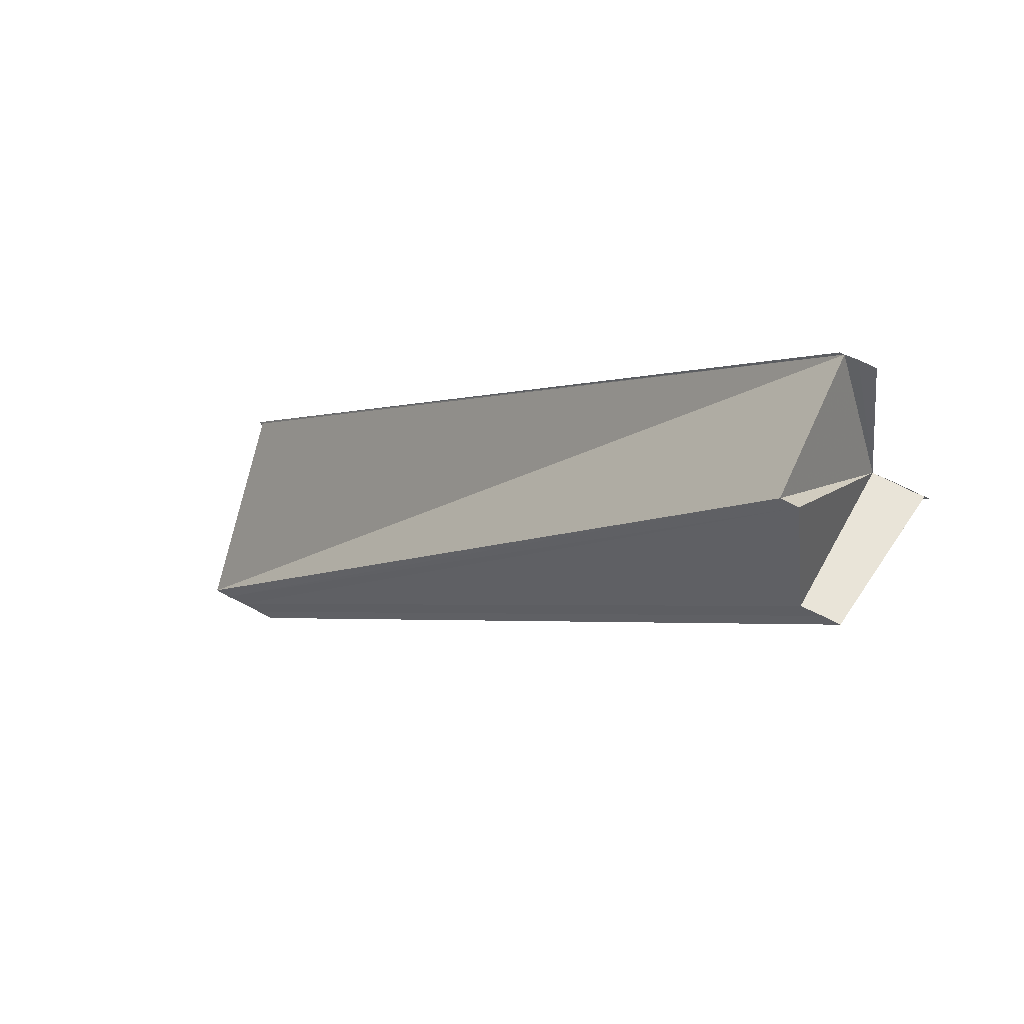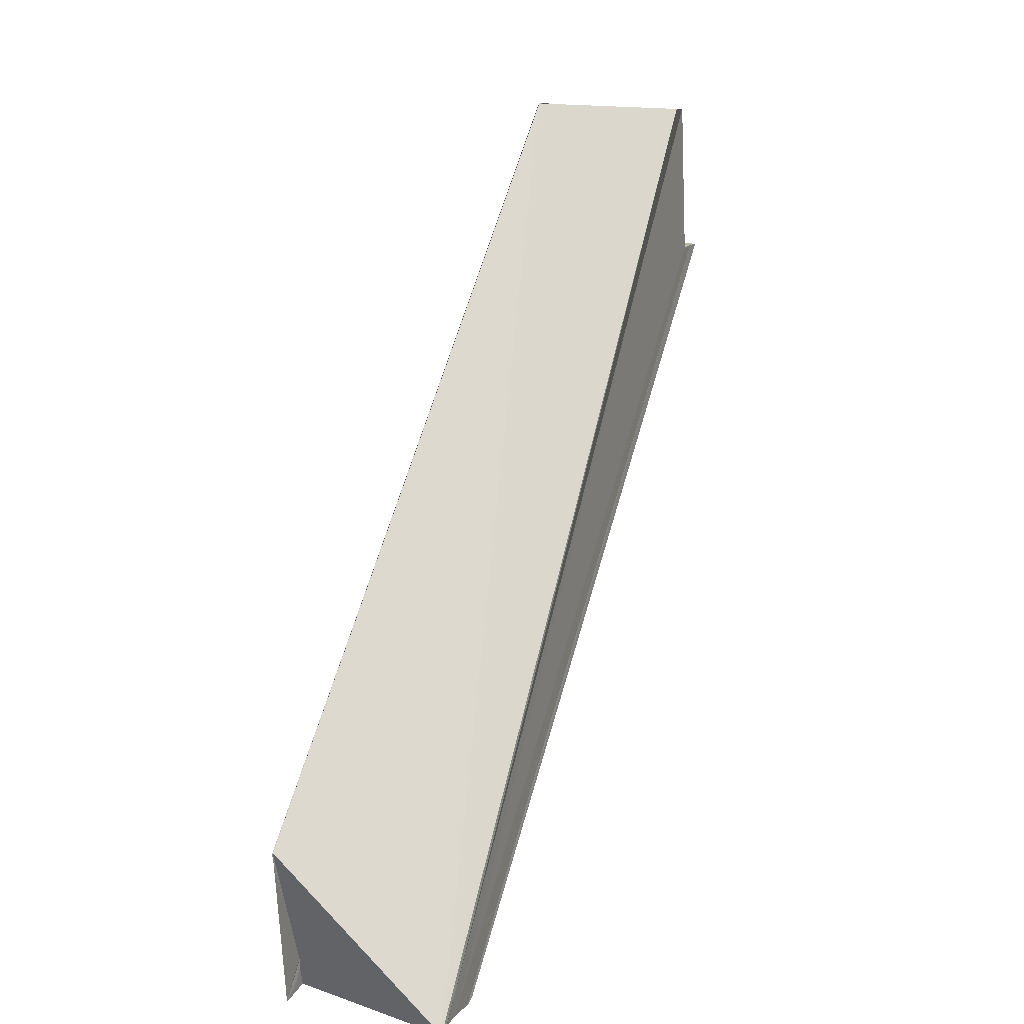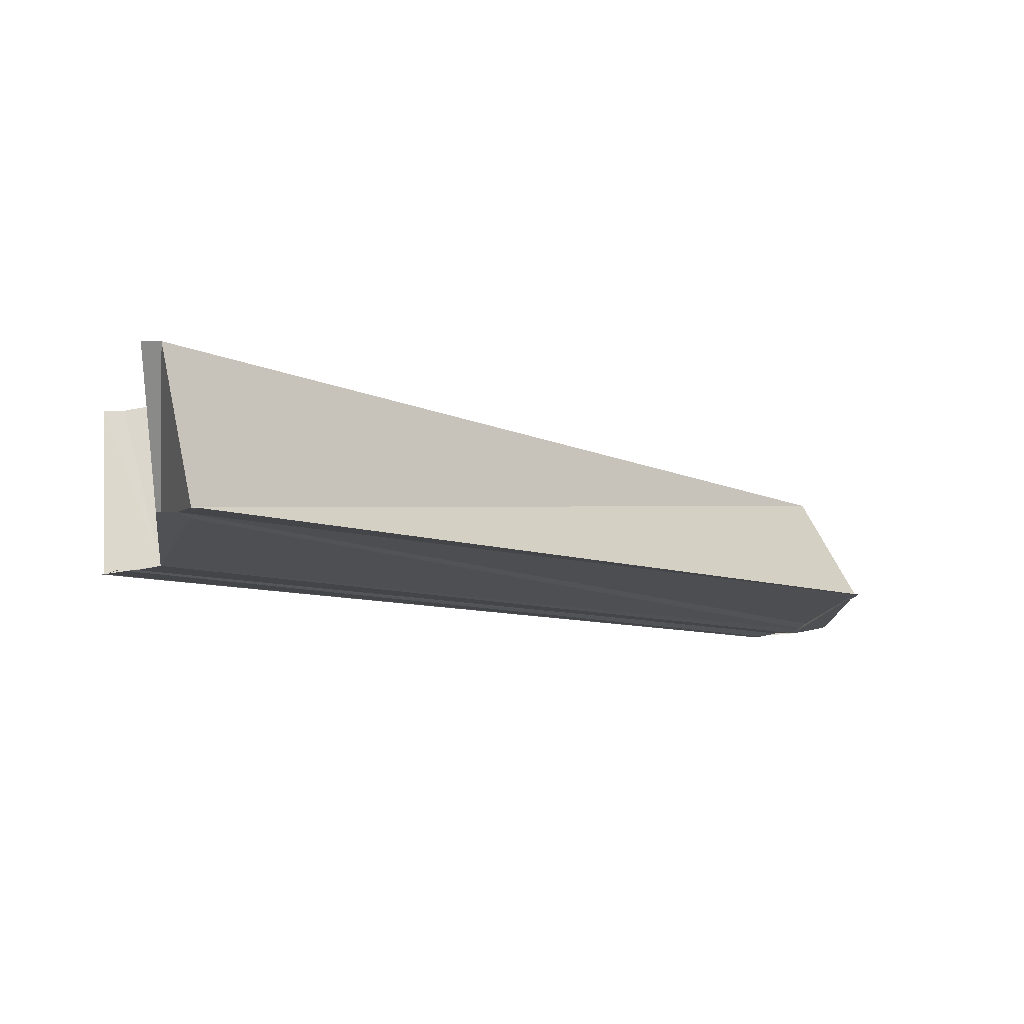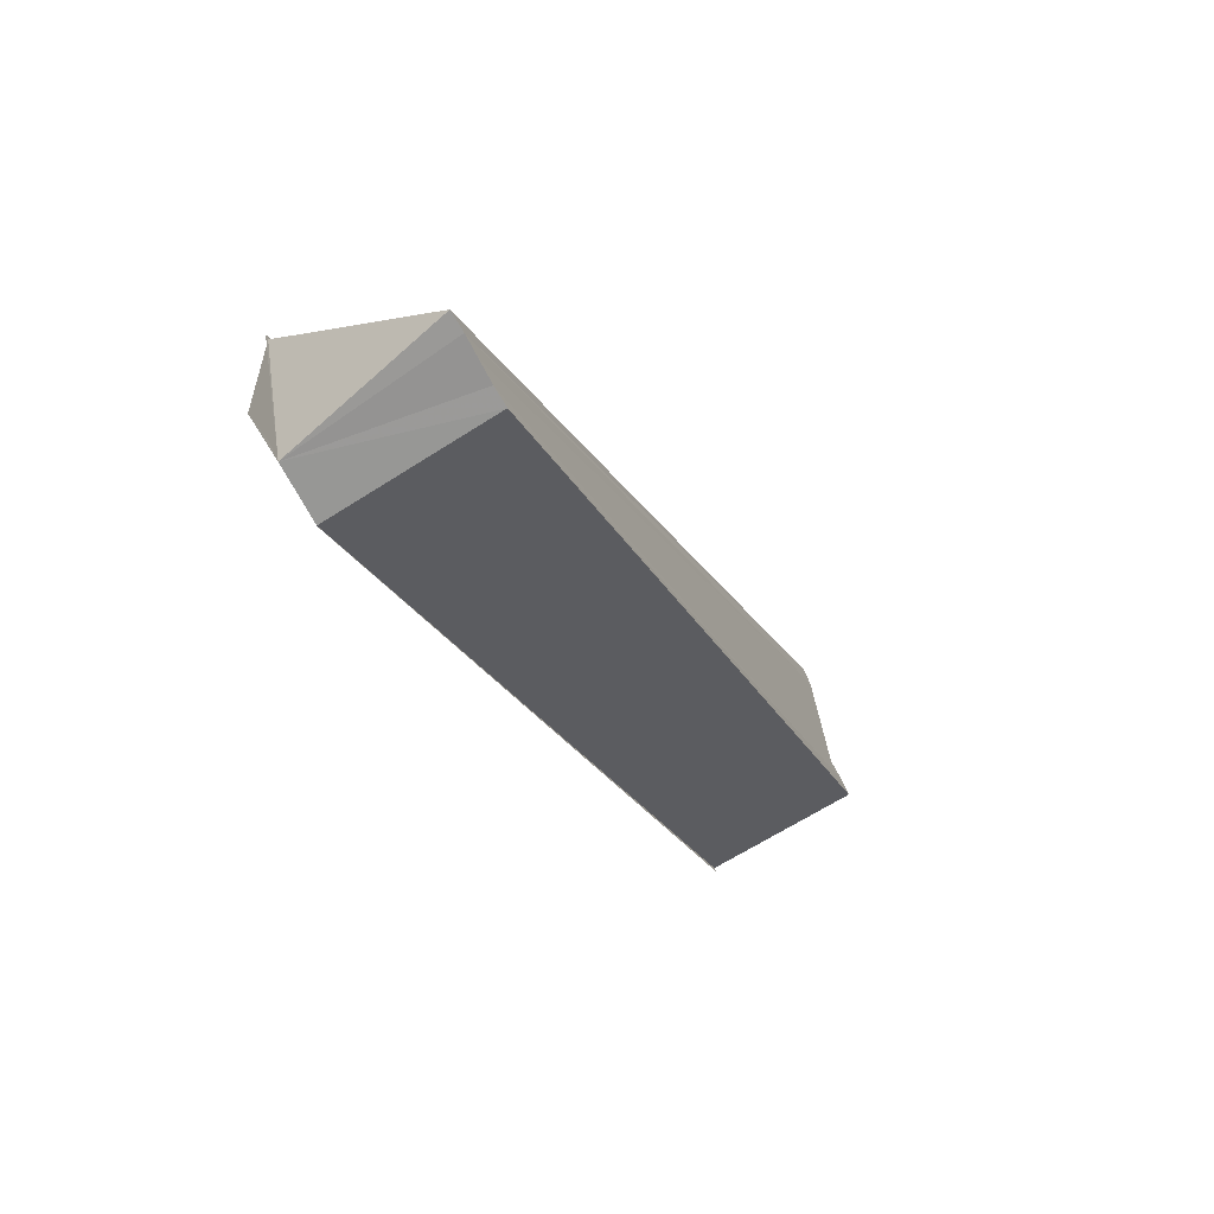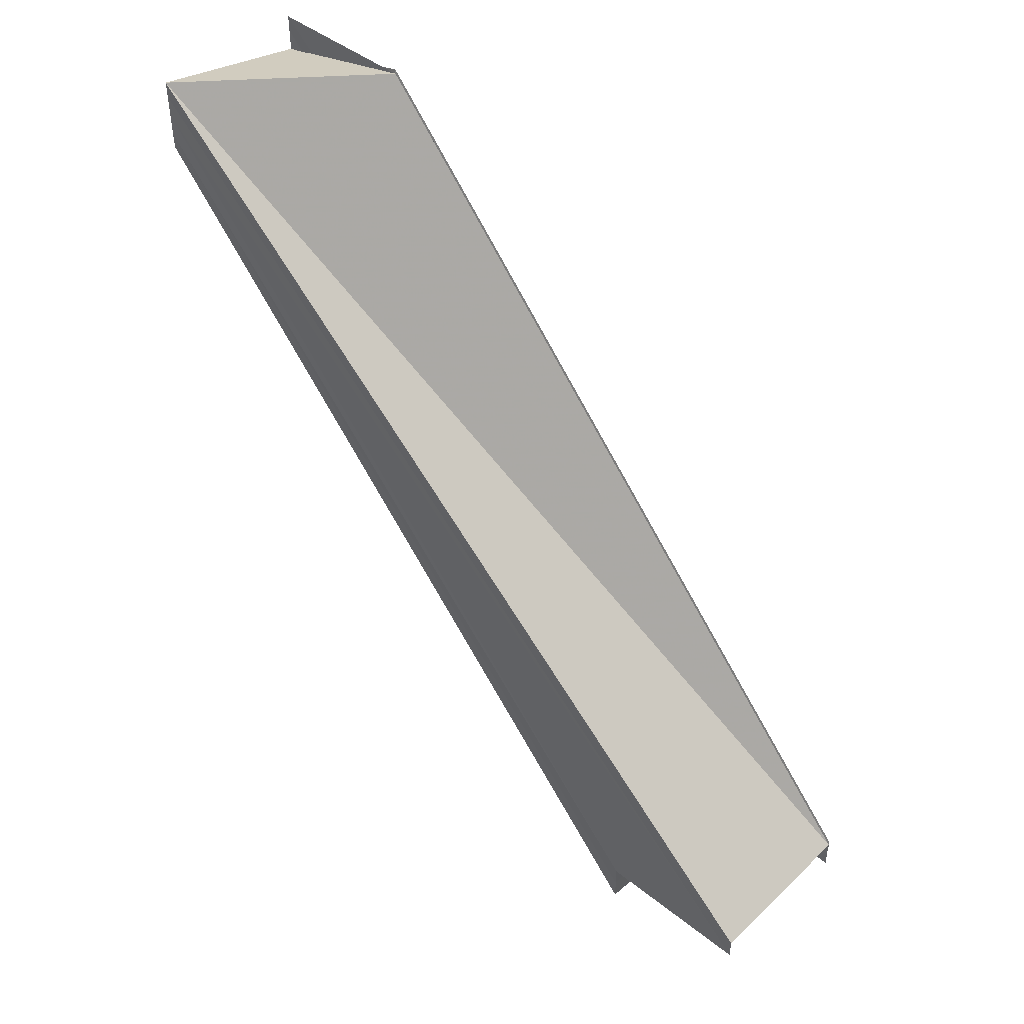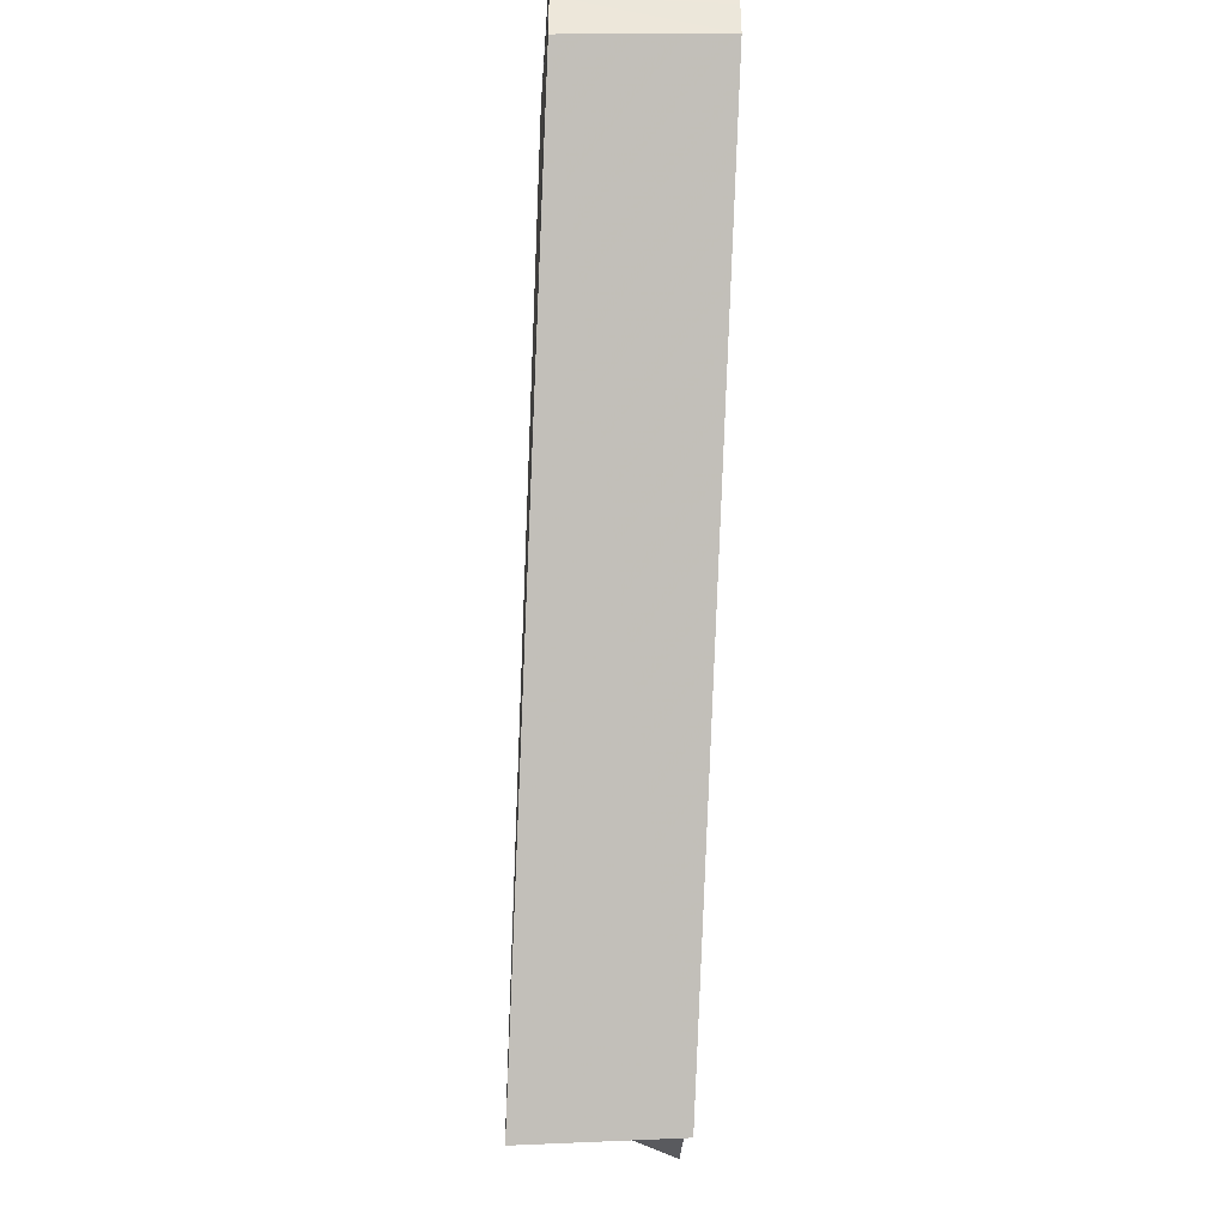
<metadata>
{"format":"obj","ext":"obj","renderer":"f3d","projection":"perspective","resolution":1024,"background":"white","views":[{"elev":60.4,"azim":119.0,"up":"+Y"},{"elev":15.2,"azim":21.8,"up":"+Y"},{"elev":73.2,"azim":-97.6,"up":"+Y"},{"elev":-68.9,"azim":27.9,"up":"+Y"},{"elev":47.4,"azim":134.6,"up":"+Z"},{"elev":-39.5,"azim":-3.2,"up":"+Z"}]}
</metadata>
<code>
o 7158
v 2219 1880 7.426
v 2219 1880 7.425
v 2219 1880 7.384
v 2219 1880 7.424
v 2219 1880 7.382
v 2219 1880 7.428
v 2219 1880 7.385
v 2219 1880 7.429
v 2219 1880 7.386
v 2219 1880 7.428
v 2219 1880 7.385
v 2219 1880 7.426
v 2219 1880 7.384
v 2219 1880 7.425
v 2219 1880 7.382
v 2219 1880 7.424
v 2219 1880 7.381
v 2219 1880 7.426
v 2219 1880 7.425
v 2219 1880 7.426
v 2219 1880 7.428
v 2219 1880 7.429
v 2219 1880 7.387
v 2219 1880 7.386
v 2219 1880 7.429
v 2219 1880 7.43
v 2219 1880 7.43
v 2219 1880 7.387
v 2219 1880 7.429
v 2219 1880 7.429
v 2219 1880 7.429
v 2219 1880 7.384
v 2219 1880 7.387
v 2219 1880 7.385
v 2219 1880 7.384
v 2219 1880 7.387
v 2219 1880 7.387
v 2219 1880 7.43
v 2219 1880 7.429
v 2219 1880 7.429
v 2219 1880 7.386
v 2219 1880 7.429
v 2219 1880 7.387
v 2219 1880 7.386
v 2219 1880 7.426
v 2219 1880 7.43
v 2219 1880 7.385
v 2219 1880 7.429
v 2219 1880 7.428
v 2219 1880 7.385
v 2219 1880 7.384
v 2219 1880 7.386
v 2219 1880 7.386
v 2219 1880 7.385
v 2219 1880 7.384
v 2219 1880 7.385
v 2219 1880 7.387
v 2219 1880 7.384
v 2219 1880 7.382
v 2219 1880 7.384
v 2219 1880 7.381
v 2219 1880 7.381
v 2219 1880 7.382
v 2219 1880 7.425
v 2219 1880 7.381
v 2219 1880 7.424
v 2219 1880 7.381
v 2219 1880 7.423
v 2219 1880 7.424
v 2219 1880 7.424
v 2219 1880 7.381
v 2219 1880 7.423
v 2219 1880 7.381
v 2219 1880 7.423
v 2219 1880 7.423
v 2219 1880 7.423
v 2219 1880 7.38
v 2219 1880 7.423
v 2219 1880 7.381
v 2219 1880 7.38
v 2219 1880 7.423
v 2219 1880 7.423
v 2219 1880 7.426
v 2219 1880 7.429
v 2219 1880 7.429
v 2219 1880 7.426
v 2219 1880 7.43
v 2219 1880 7.429
f 1 2 3
f 2 4 5
f 6 1 7
f 8 6 9
f 9 10 11
f 11 12 13
f 13 14 15
f 15 16 17
f 18 16 19
f 18 19 20
f 18 20 21
f 18 21 22
f 23 22 24
f 25 26 23
f 23 27 28
f 29 30 23
f 18 30 31
f 32 33 23
f 32 34 35
f 32 36 37
f 38 39 37
f 40 39 41
f 37 42 43
f 44 42 43
f 45 42 46
f 47 48 44
f 49 48 50
f 51 49 47
f 51 52 43
f 51 53 54
f 55 56 52
f 55 57 53
f 55 58 59
f 60 59 61
f 60 61 62
f 18 49 60
f 63 18 60
f 64 18 63
f 65 64 63
f 66 64 65
f 67 66 65
f 18 68 69
f 70 68 71
f 72 66 73
f 74 75 73
f 73 76 77
f 71 78 79
f 80 78 79
f 81 82 80
f 83 84 85
f 86 87 88

</code>
